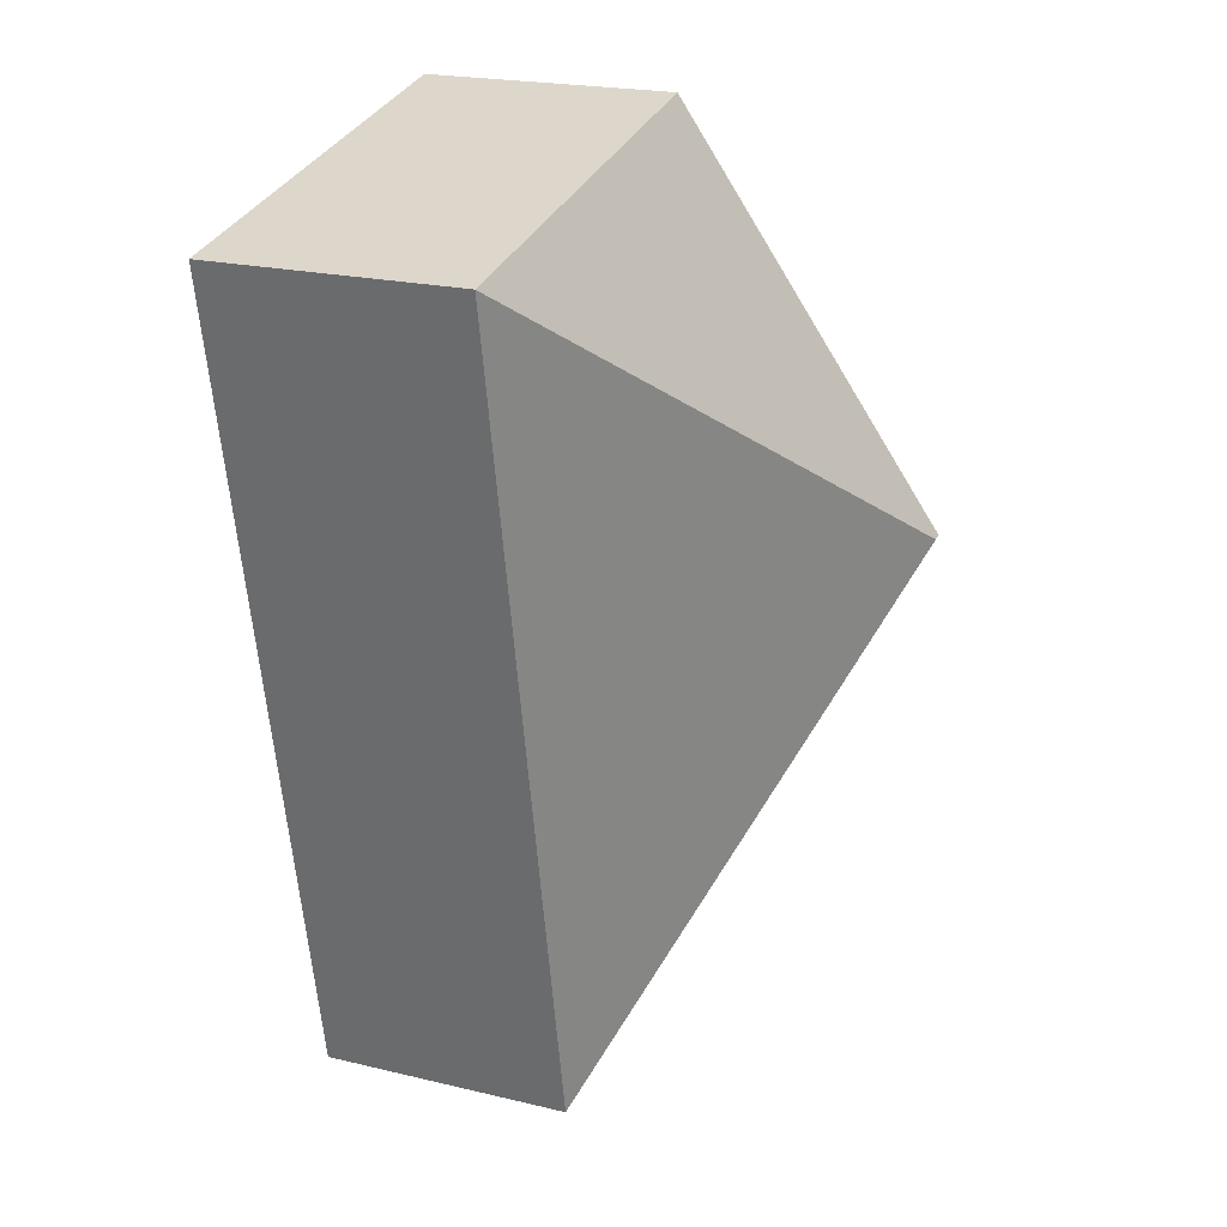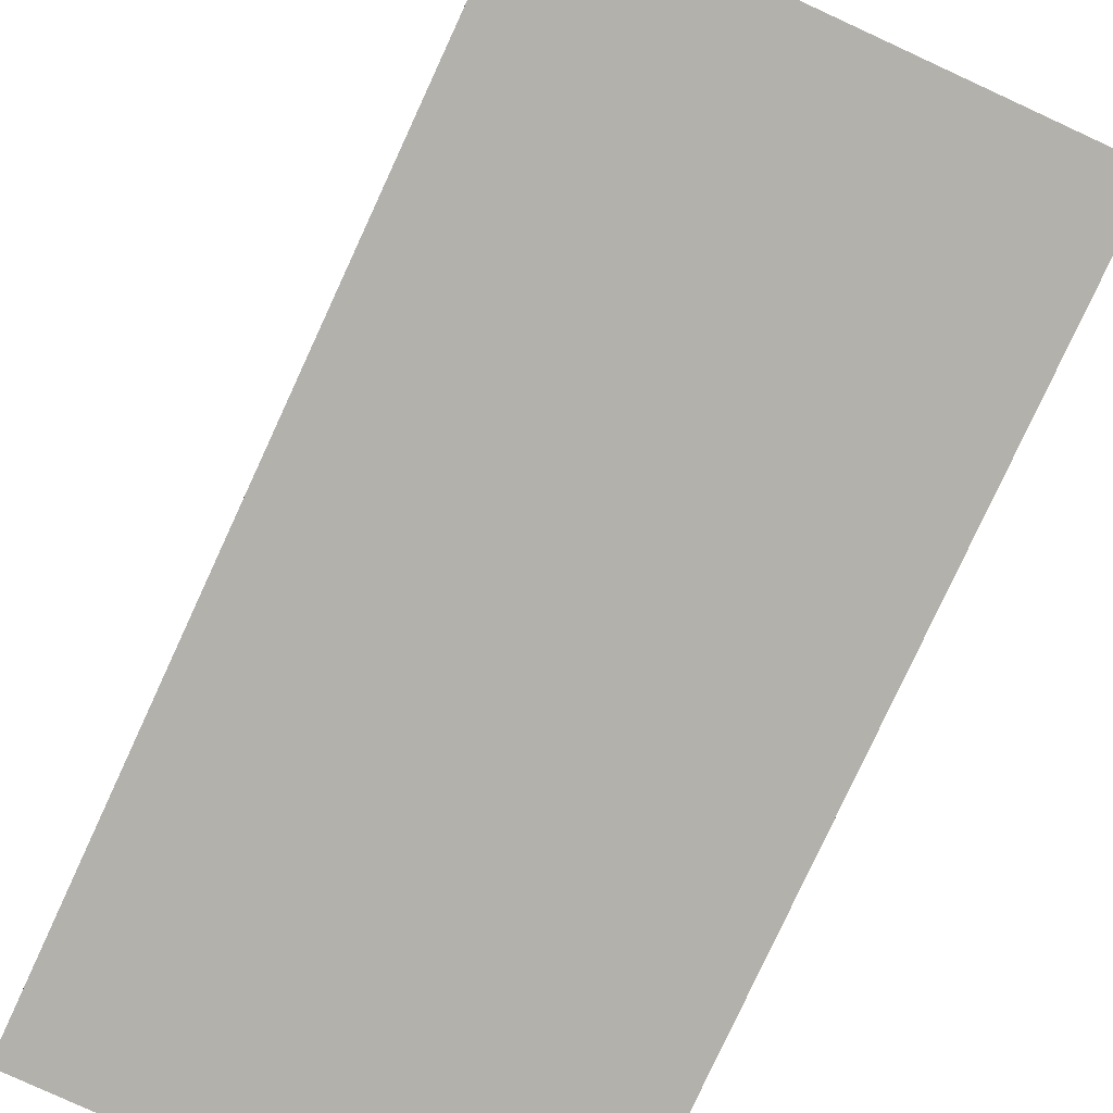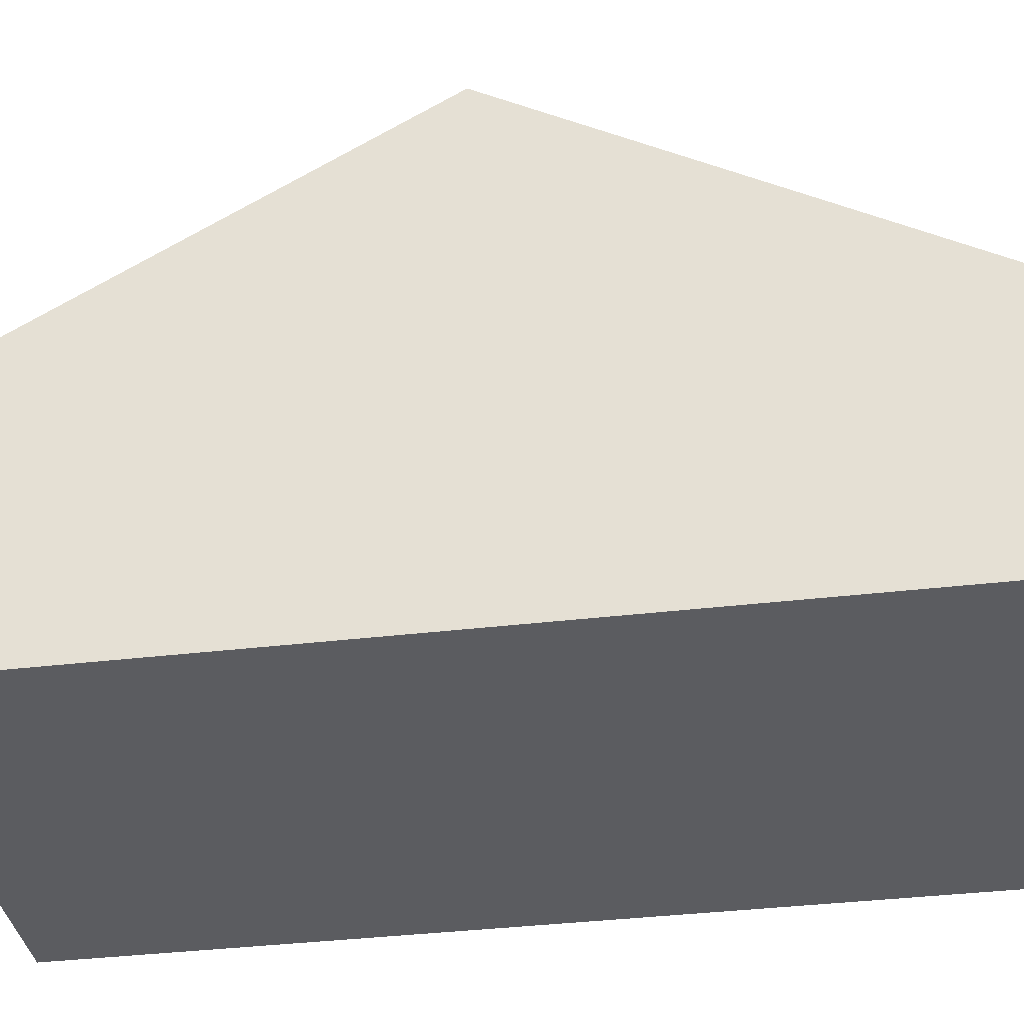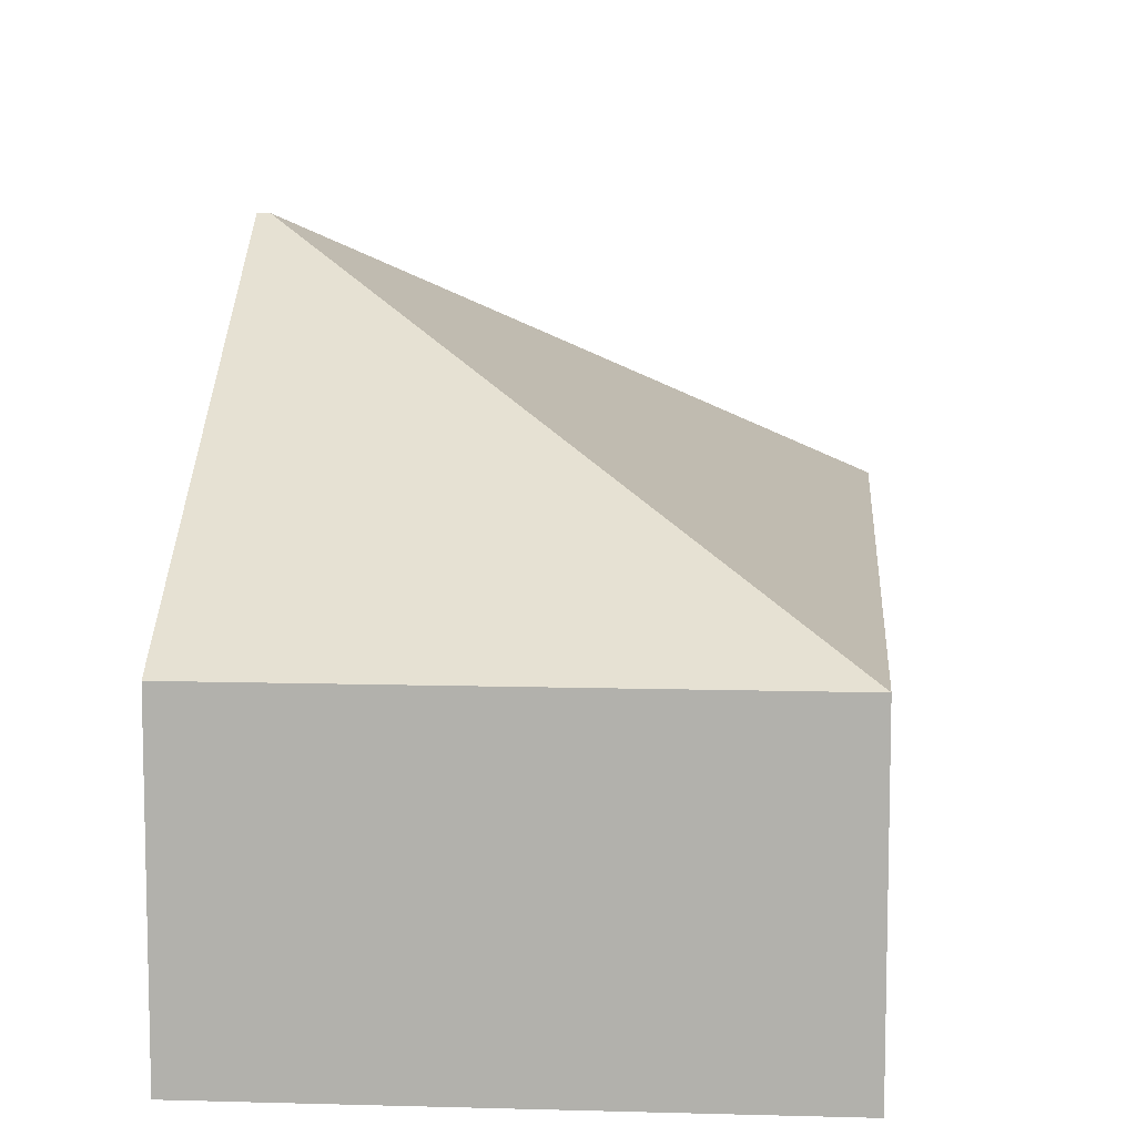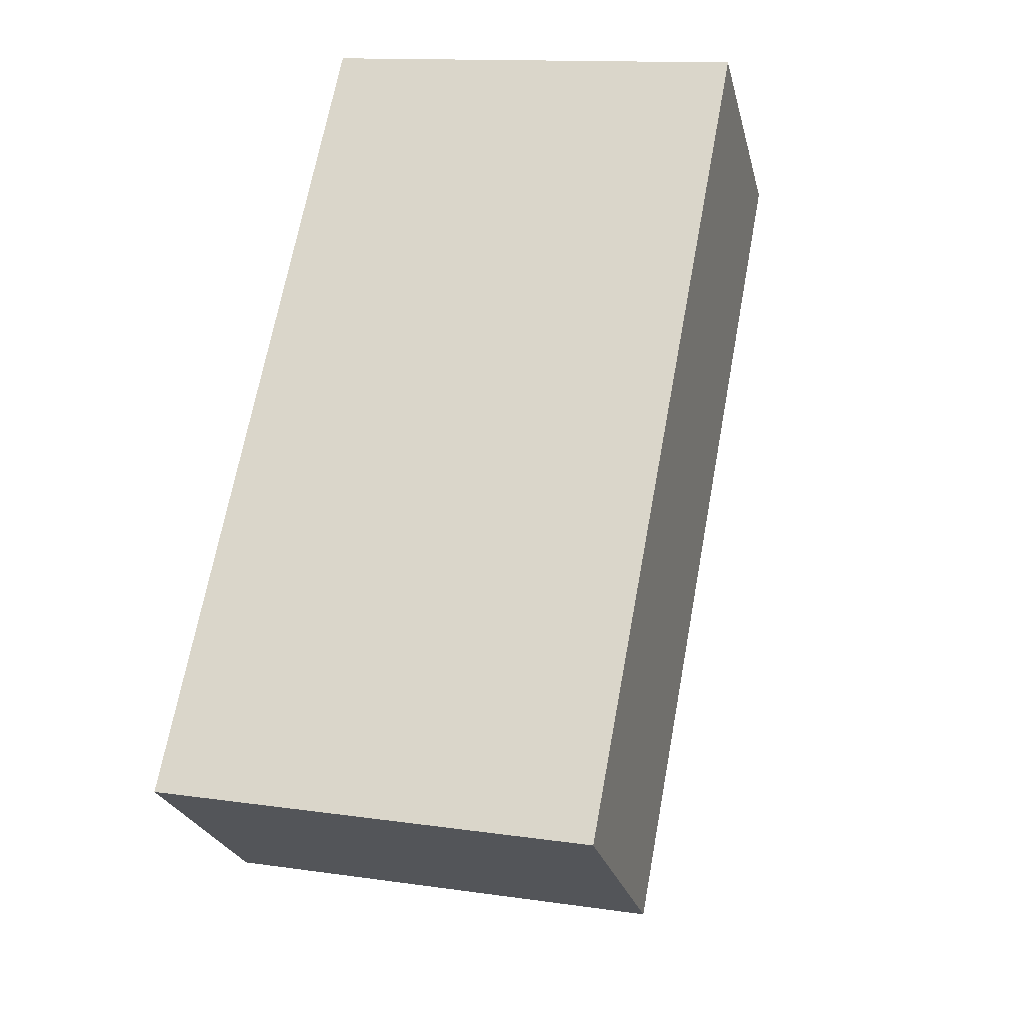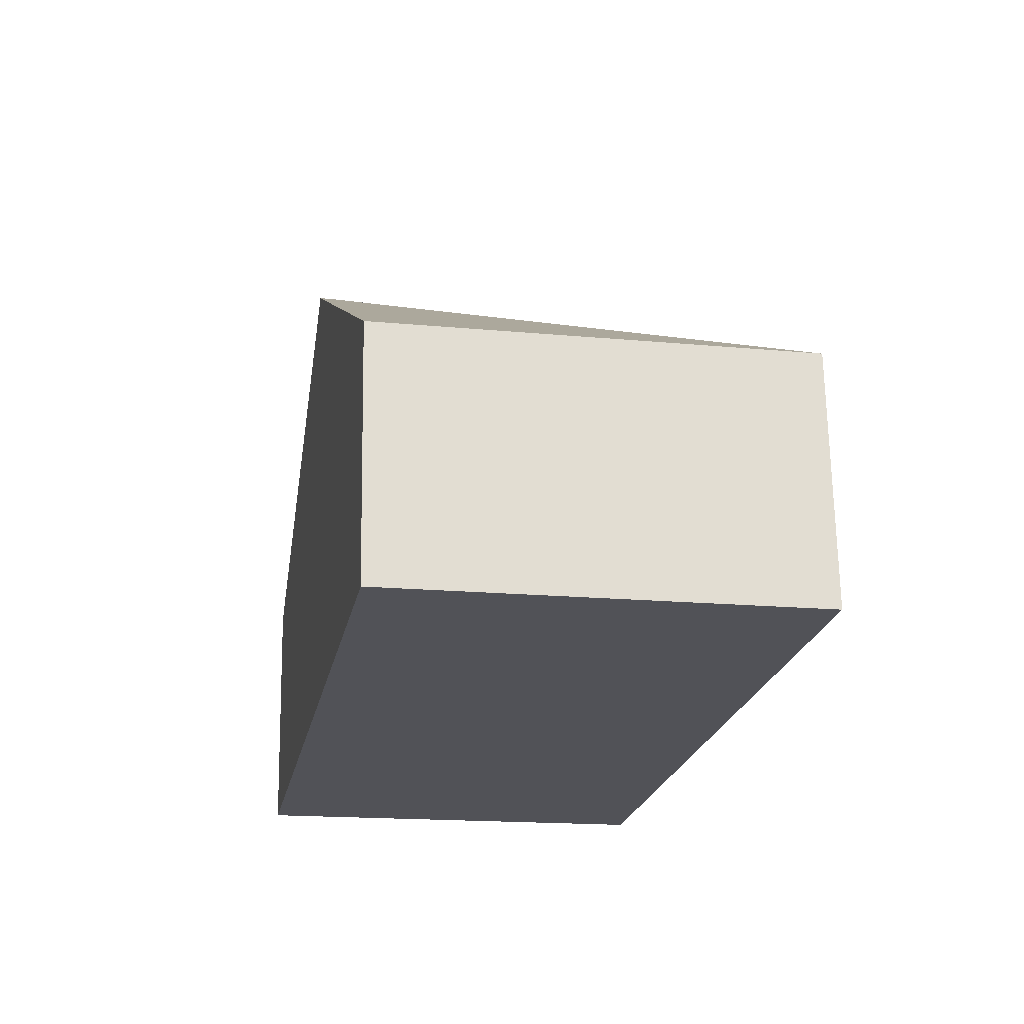
<metadata>
{"format":"obj","ext":"obj","renderer":"f3d","projection":"perspective","resolution":1024,"background":"white","views":[{"elev":21.8,"azim":112.6,"up":"+Z"},{"elev":-79.1,"azim":166.0,"up":"+Y"},{"elev":-35.2,"azim":-70.1,"up":"+Y"},{"elev":10.2,"azim":15.0,"up":"+Y"},{"elev":-25.1,"azim":13.4,"up":"+Z"},{"elev":68.4,"azim":-0.9,"up":"+Z"}]}
</metadata>
<code>
v  0.491 3.075 2.586
v  2.643 1.579 -0.502
v  0 1.579 9.669e-17
v  0.548 3.075 2.576
v  3.093 1.579 4.772
v  0.906 1.811 4.772
v  0.982 1.579 5.173
v  3.625 1.579 4.671
v  2.643 3.074e-17 -0.502
v  0 0 0
v  0.491 -1.583e-16 2.586
v  0.906 -2.922e-16 4.772
v  0.982 -3.168e-16 5.173
v  3.093 -2.922e-16 4.772
v  3.625 -2.86e-16 4.671
g defaultobject
f 1 2 3
f 2 1 4
f 5 6 7
f 6 5 1
f 1 5 4
f 4 5 8
f 4 8 2
f 9 3 2
f 3 9 10
f 10 1 3
f 1 10 11
f 1 11 6
f 6 11 12
f 6 12 7
f 7 12 13
f 13 5 7
f 5 13 14
f 5 14 8
f 8 14 15
f 15 2 8
f 2 15 9
f 12 14 13
f 14 9 15
f 9 14 12
f 9 12 11
f 9 11 10

</code>
